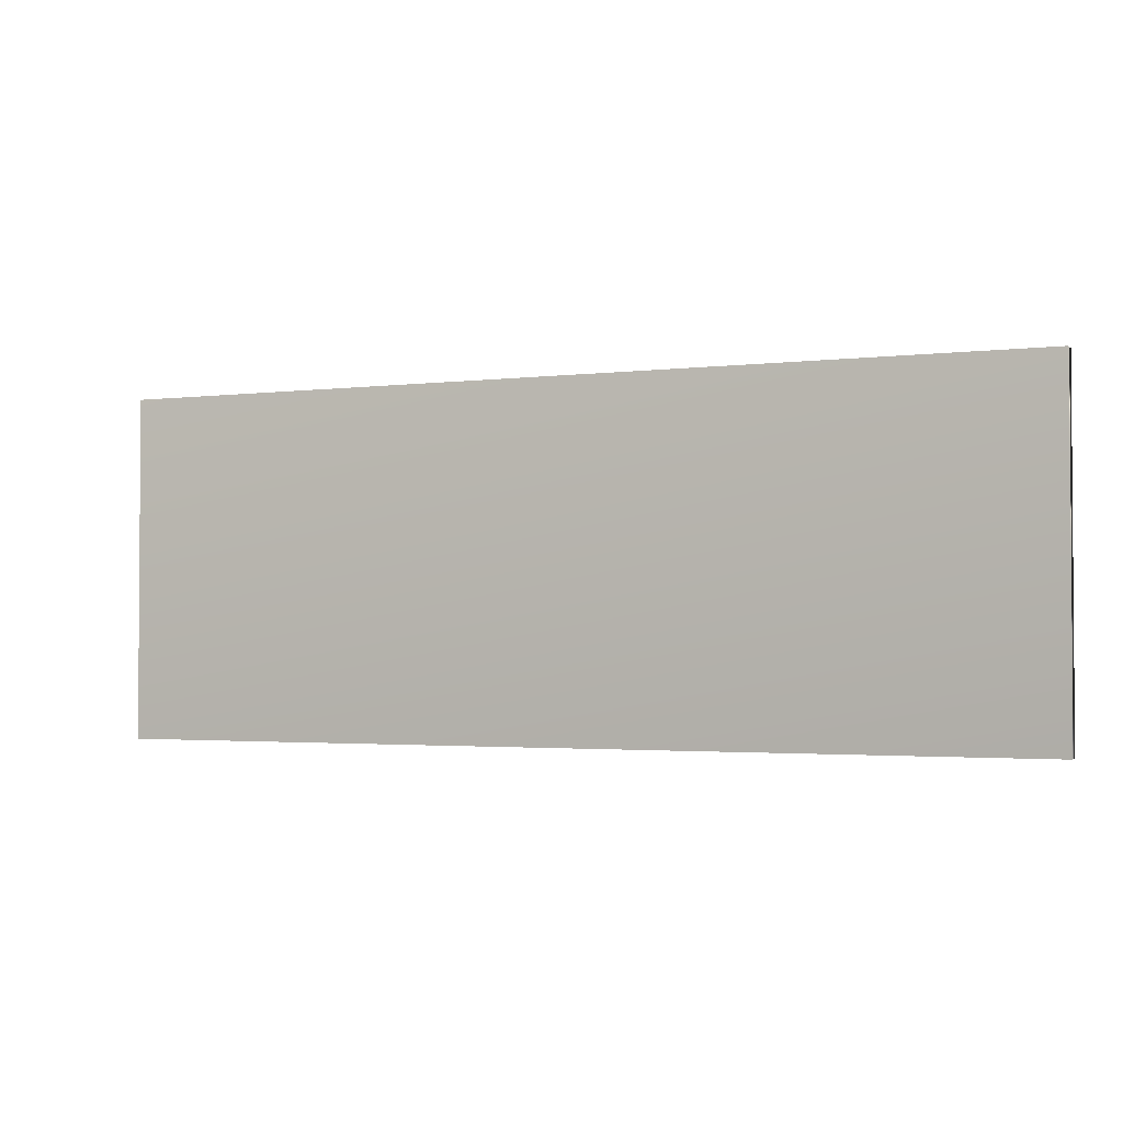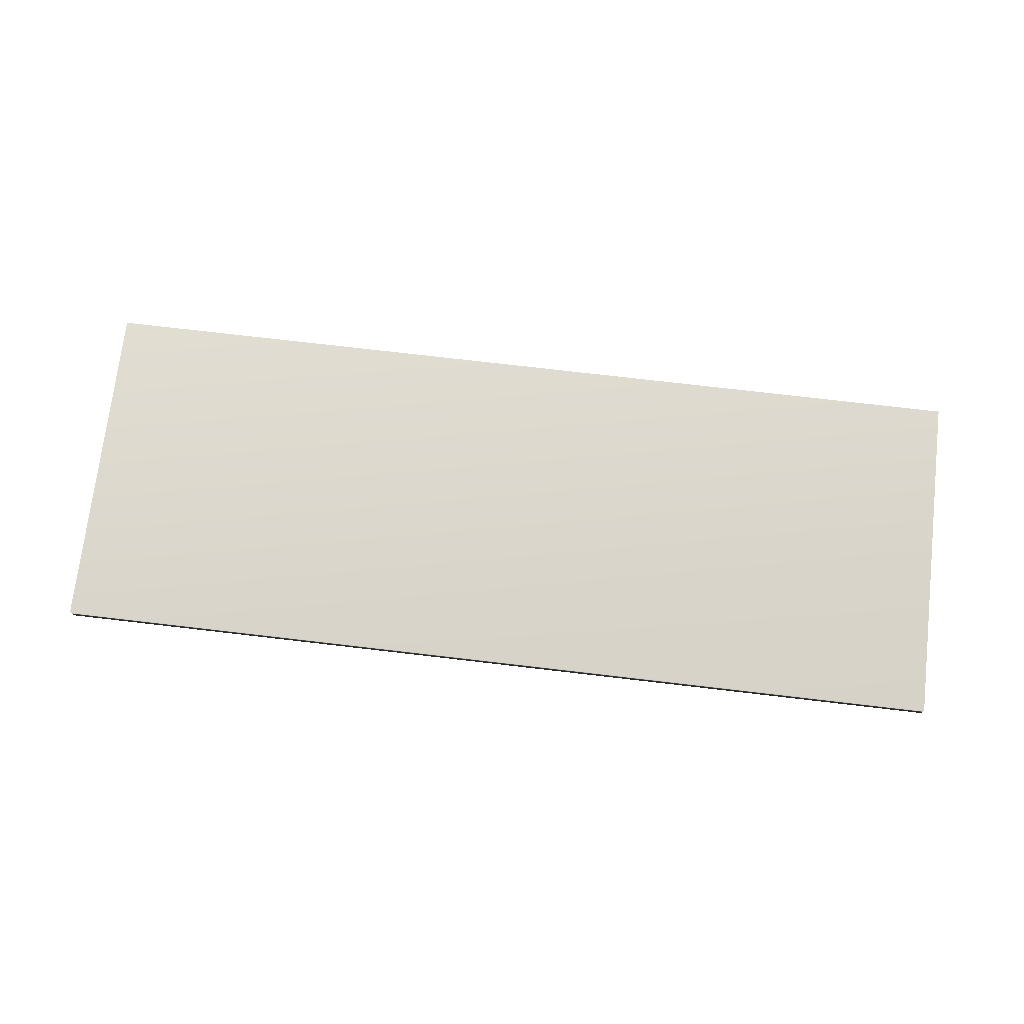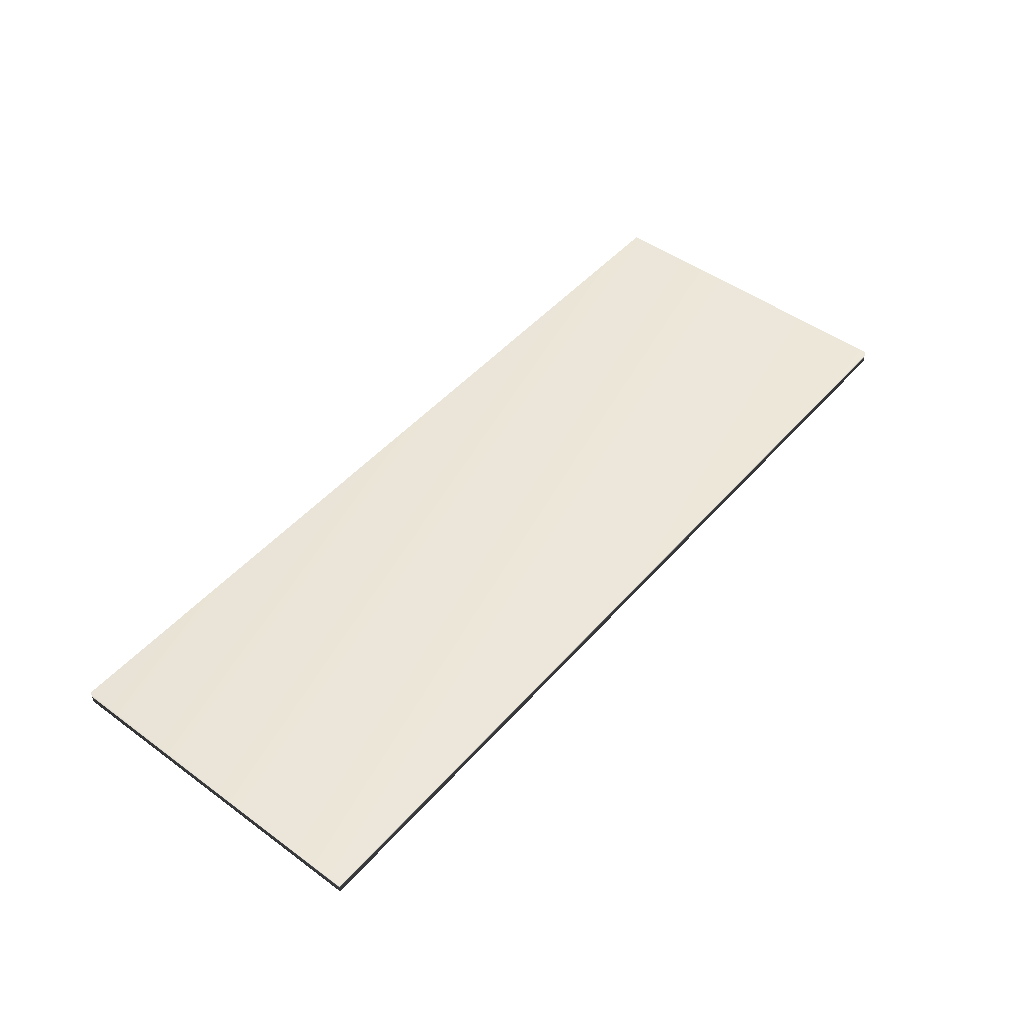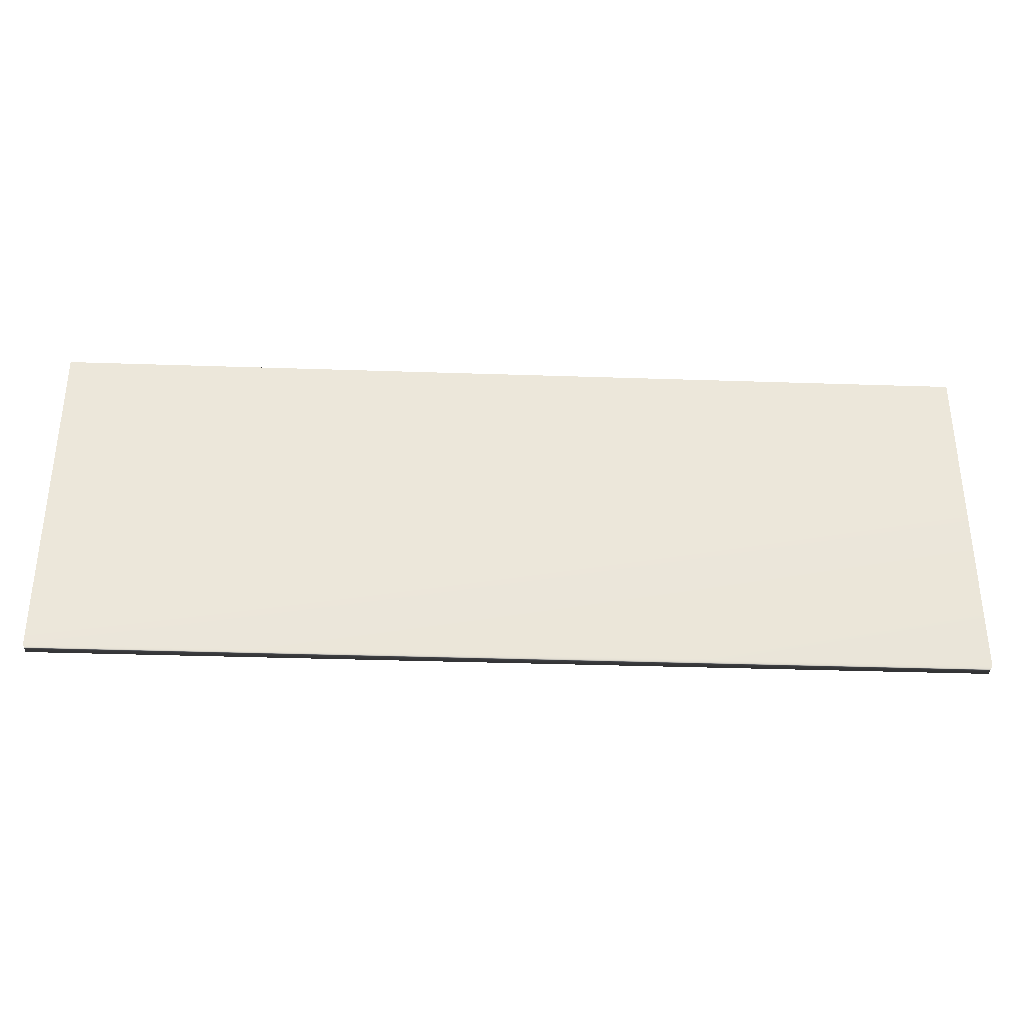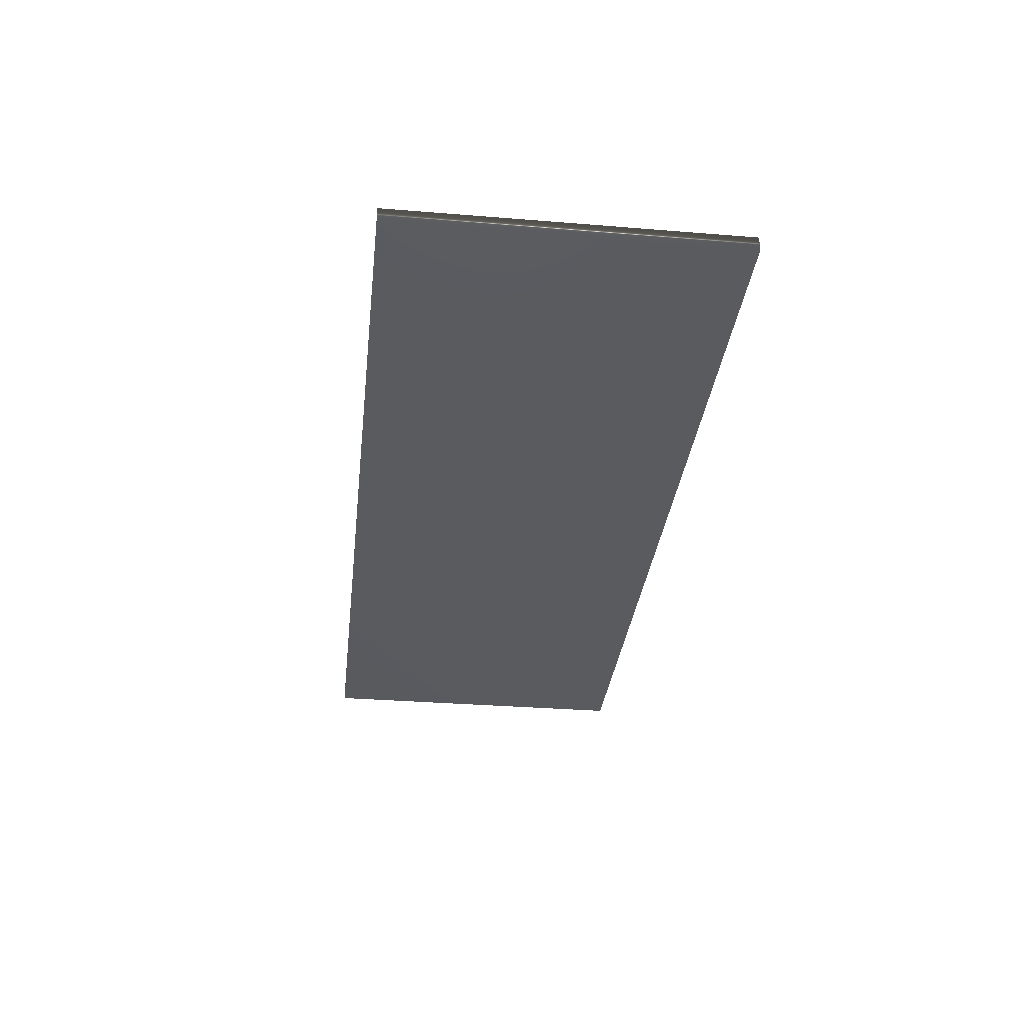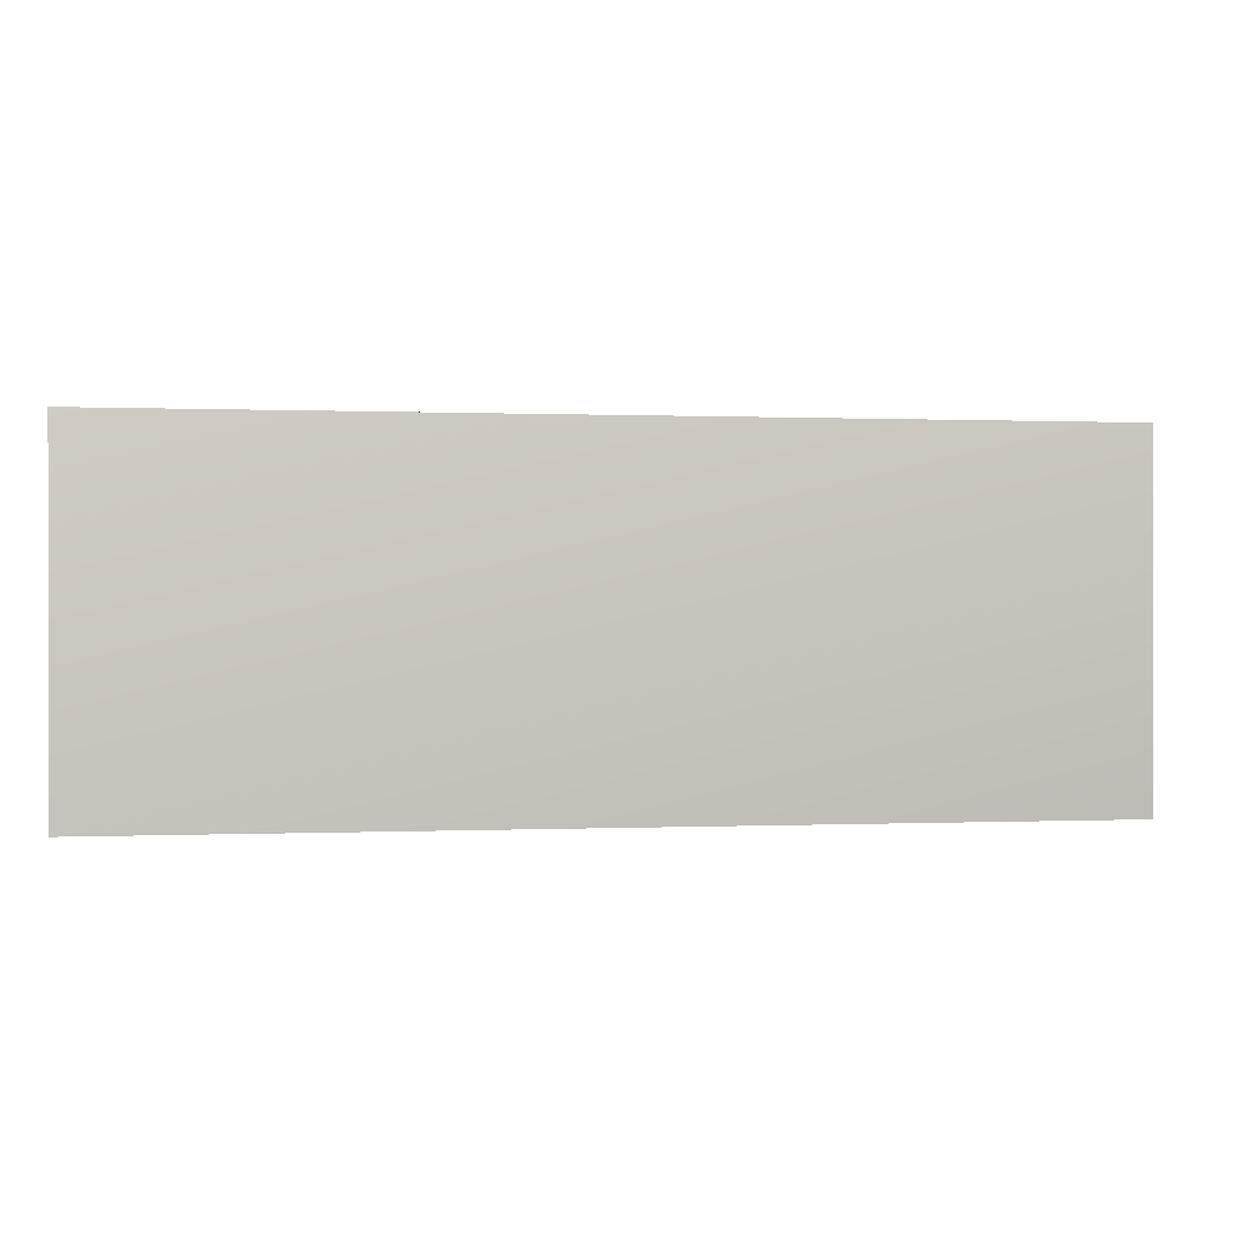
<metadata>
{"format":"obj","ext":"obj","renderer":"f3d","projection":"perspective","resolution":1024,"background":"white","views":[{"elev":-2.3,"azim":-155.8,"up":"+Y"},{"elev":73.1,"azim":-173.3,"up":"+Z"},{"elev":48.3,"azim":129.2,"up":"+Z"},{"elev":-34.5,"azim":-2.6,"up":"+Y"},{"elev":-32.9,"azim":-96.4,"up":"+Z"},{"elev":0.3,"azim":170.4,"up":"+Y"}]}
</metadata>
<code>
v 14.4 23.75 -55.67
v 14.4 37.25 -55.67
v 14.4 23.75 -56.28
v 14.4 37.25 -56.28
v 50.99 23.75 -55.67
v 50.99 37.25 -55.67
v 50.99 23.75 -56.28
v 50.99 37.25 -56.28
f 1 2 3
f 3 2 4
f 5 6 1
f 1 6 2
f 1 3 5
f 5 3 7
f 6 8 2
f 2 8 4
f 3 4 7
f 7 4 8
f 7 8 5
f 5 8 6

</code>
